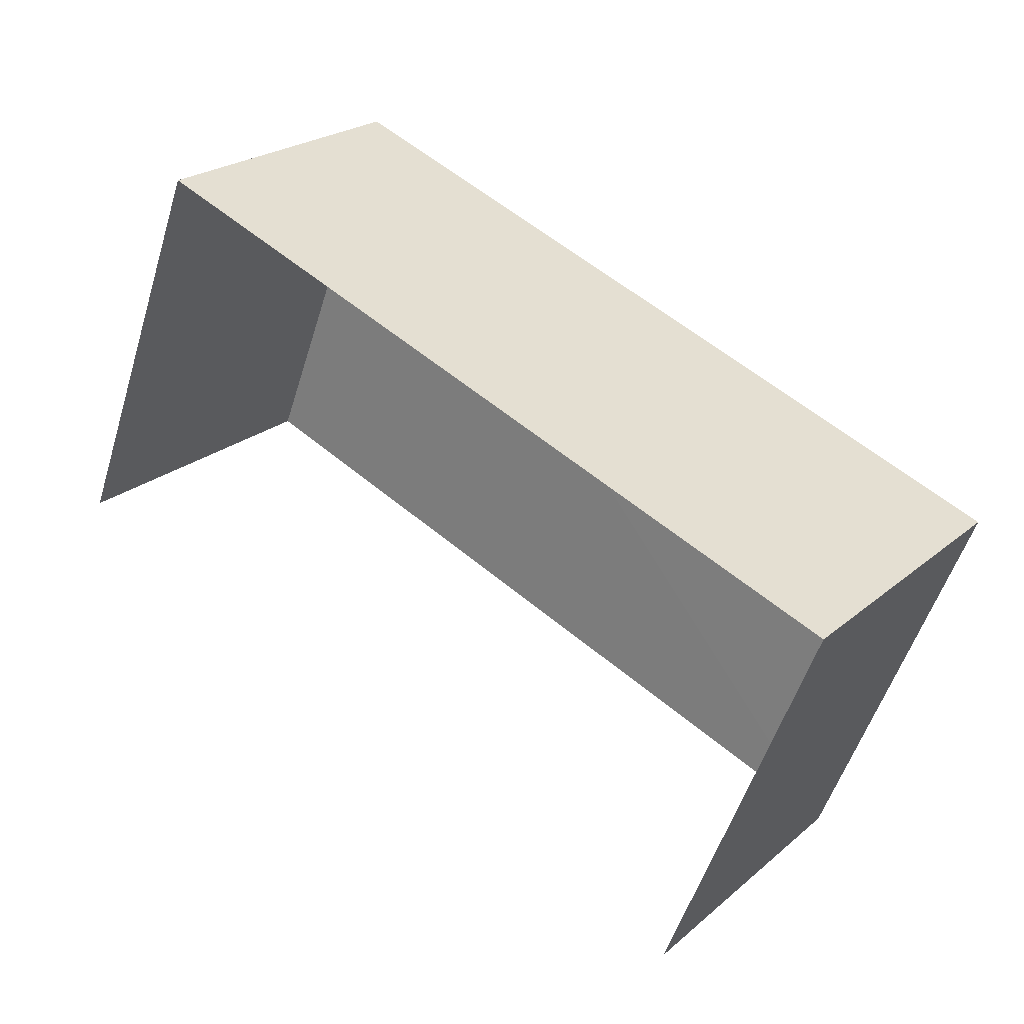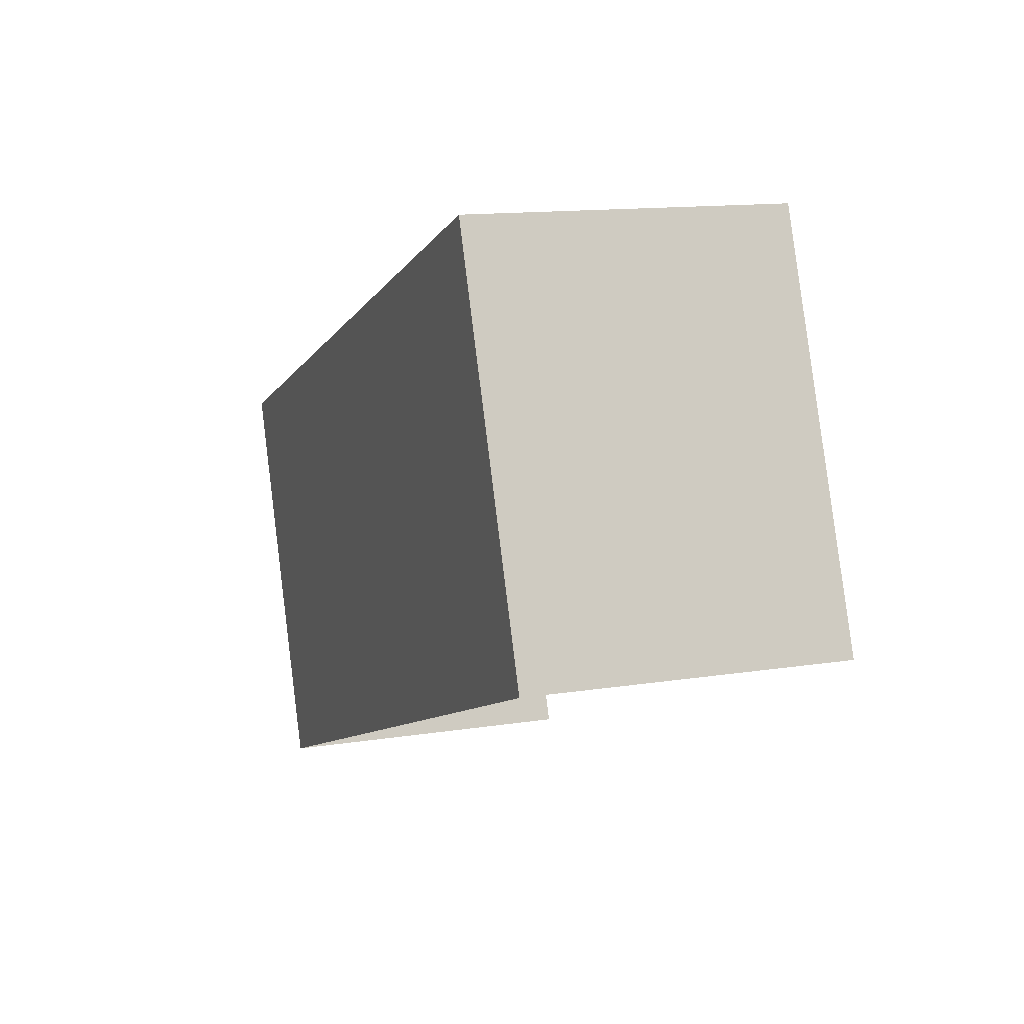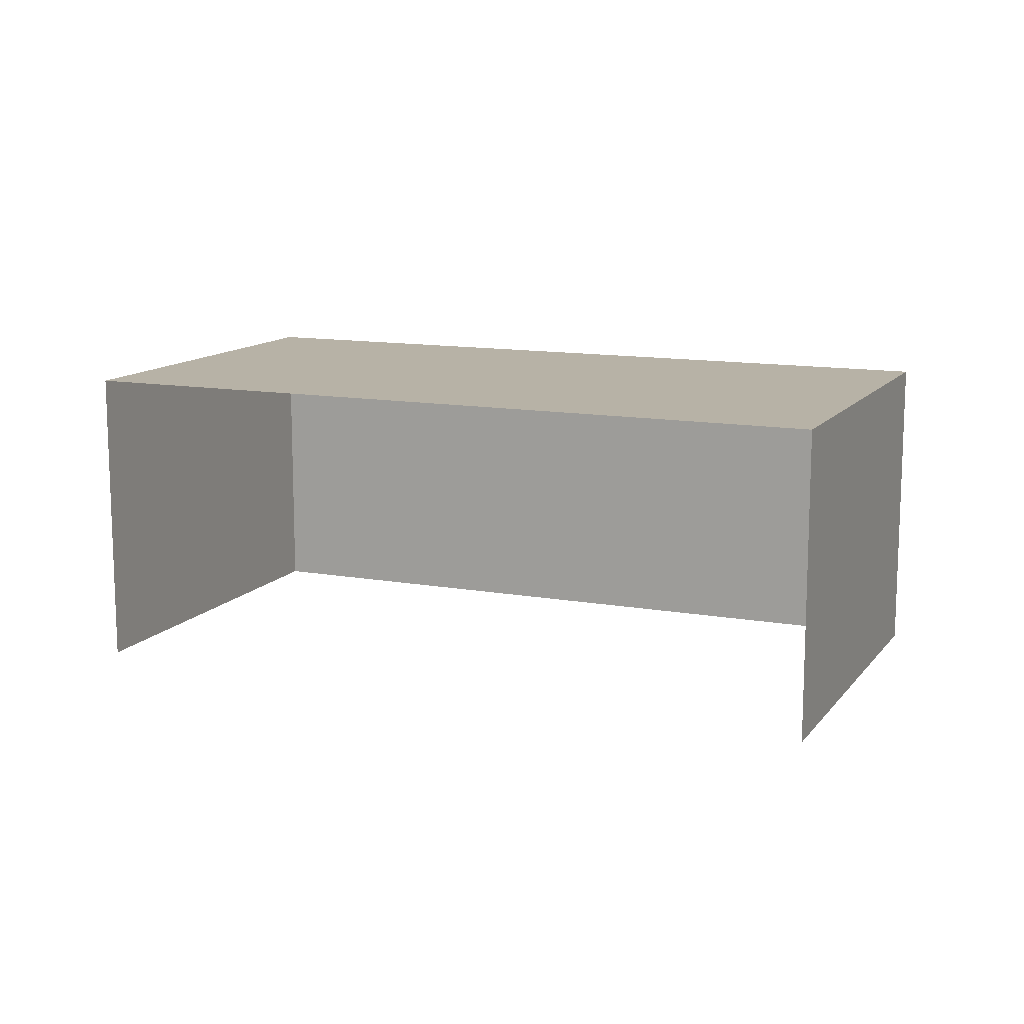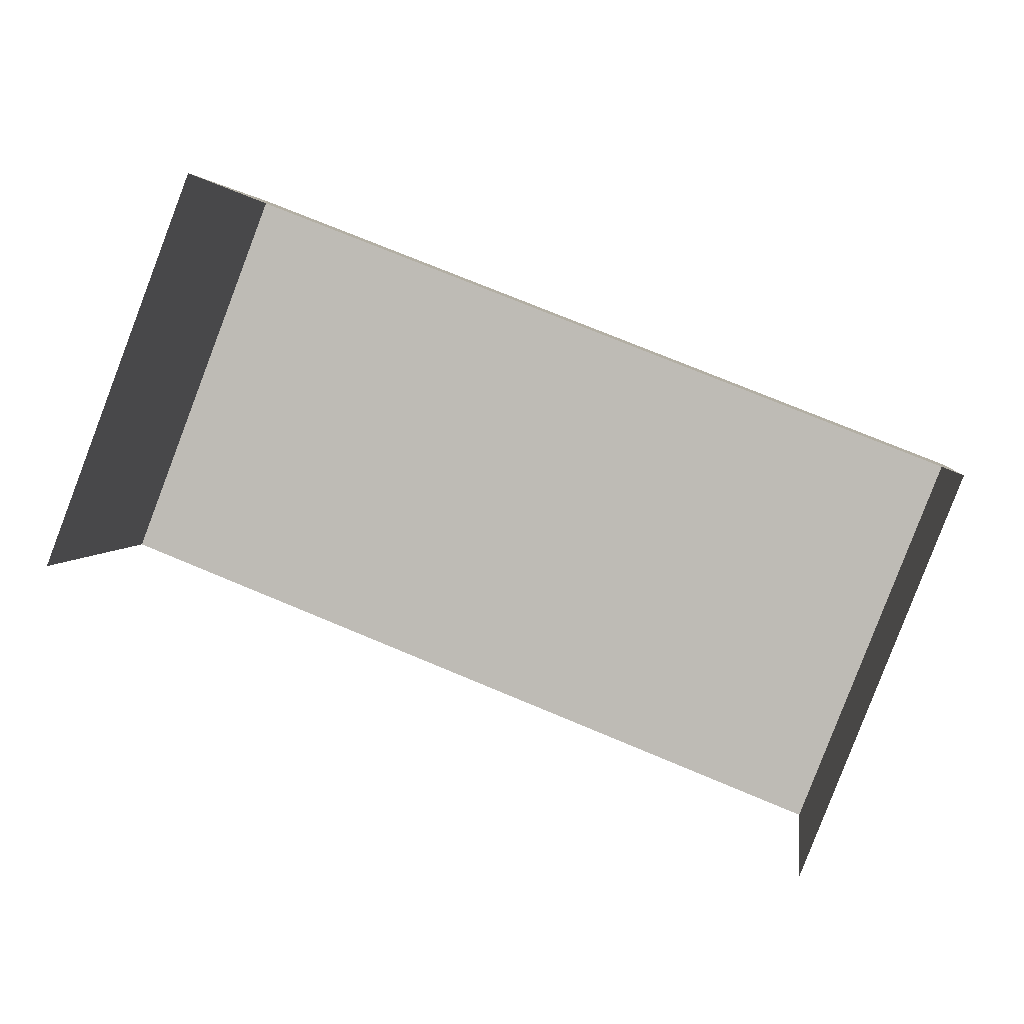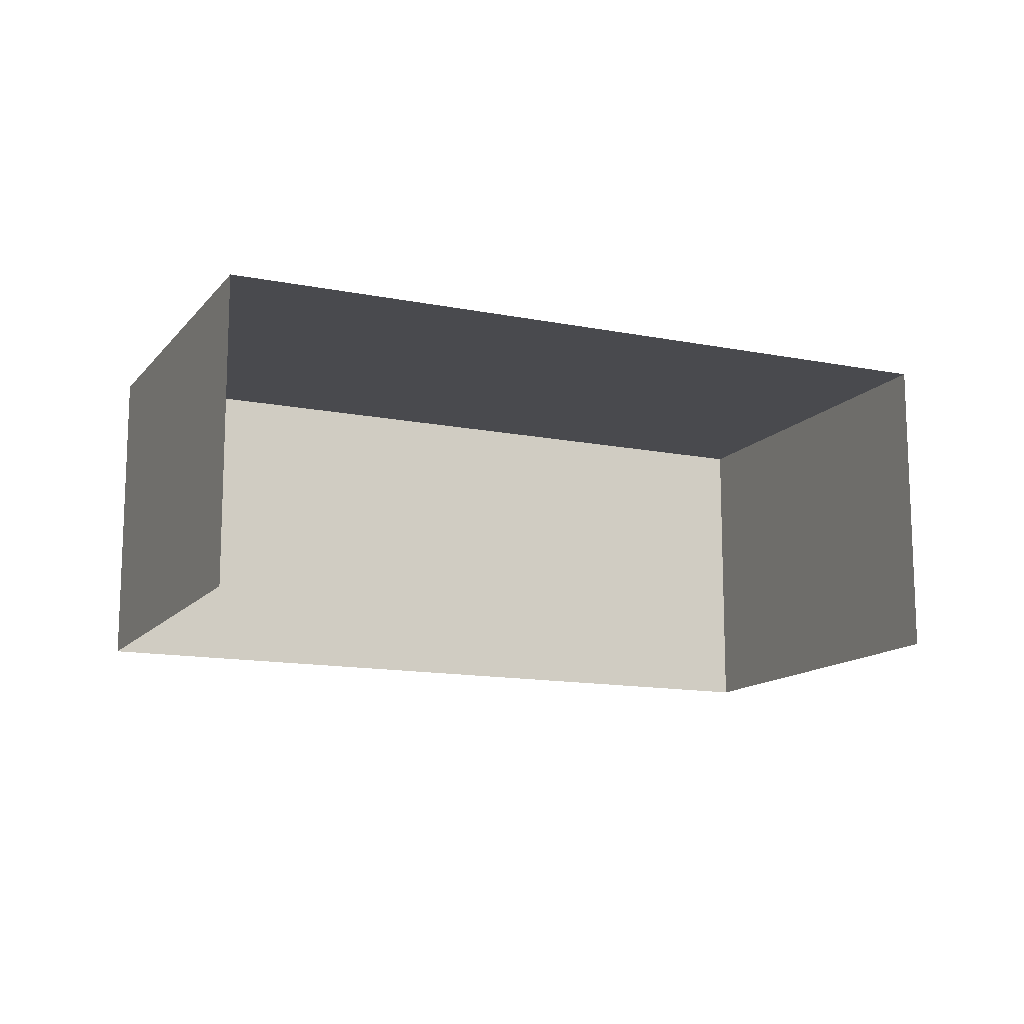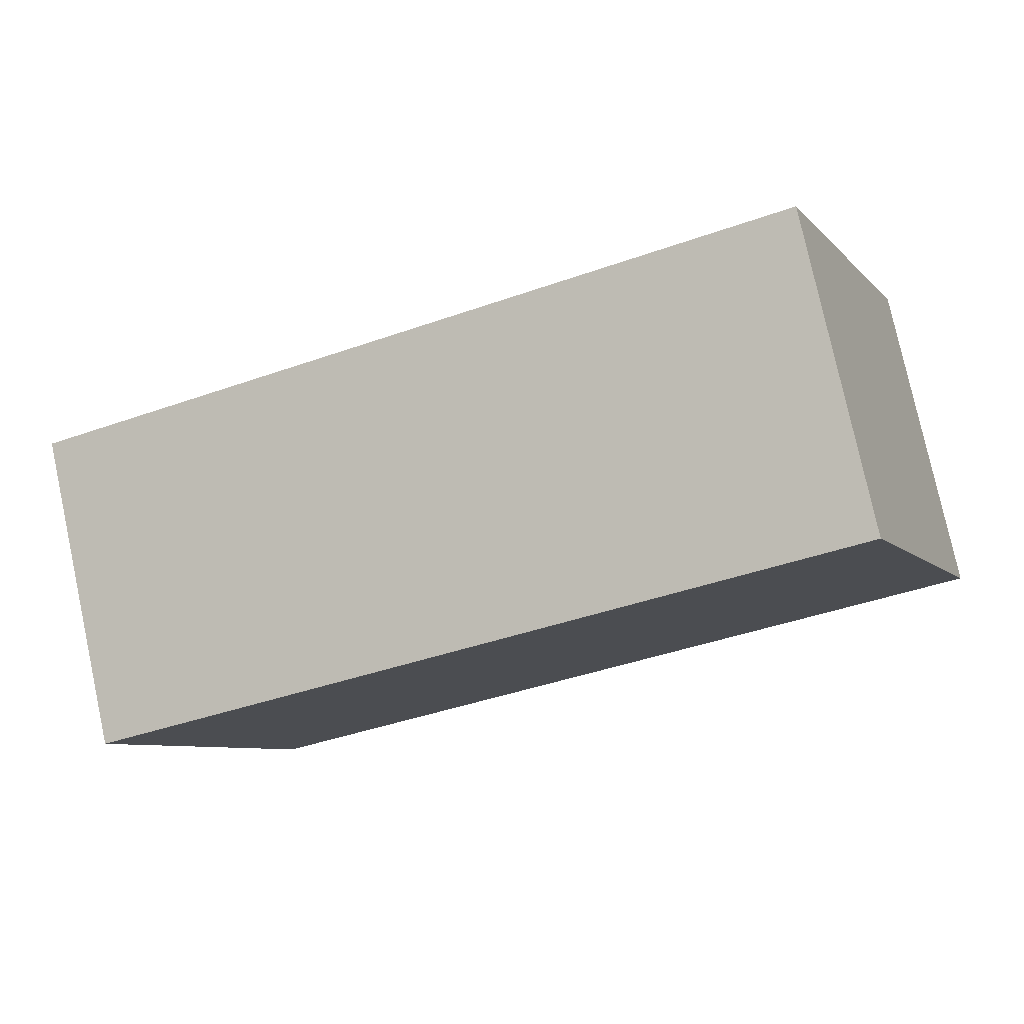
<metadata>
{"format":"obj","ext":"obj","renderer":"f3d","projection":"perspective","resolution":1024,"background":"white","views":[{"elev":23.3,"azim":-143.9,"up":"+Y"},{"elev":13.2,"azim":70.0,"up":"+Y"},{"elev":12.4,"azim":44.3,"up":"+Z"},{"elev":3.3,"azim":-172.3,"up":"+Y"},{"elev":-13.4,"azim":-3.0,"up":"+Z"},{"elev":78.3,"azim":-11.8,"up":"+Y"}]}
</metadata>
<code>
v -2.201e+05 -1.239e+05 36.75
v -2.201e+05 -1.239e+05 36.75
v -2.201e+05 -1.239e+05 36.75
v -2.201e+05 -1.239e+05 36.75
v -2.201e+05 -1.239e+05 38.64
v -2.201e+05 -1.239e+05 38.64
v -2.201e+05 -1.239e+05 38.64
v -2.201e+05 -1.239e+05 38.64
f 1 2 3
f 4 1 3
f 7 3 2
f 8 7 2
f 5 6 7
f 8 5 7
f 6 4 3
f 7 6 3
f 6 1 4
f 6 5 1
f 8 2 1
f 5 8 1

</code>
